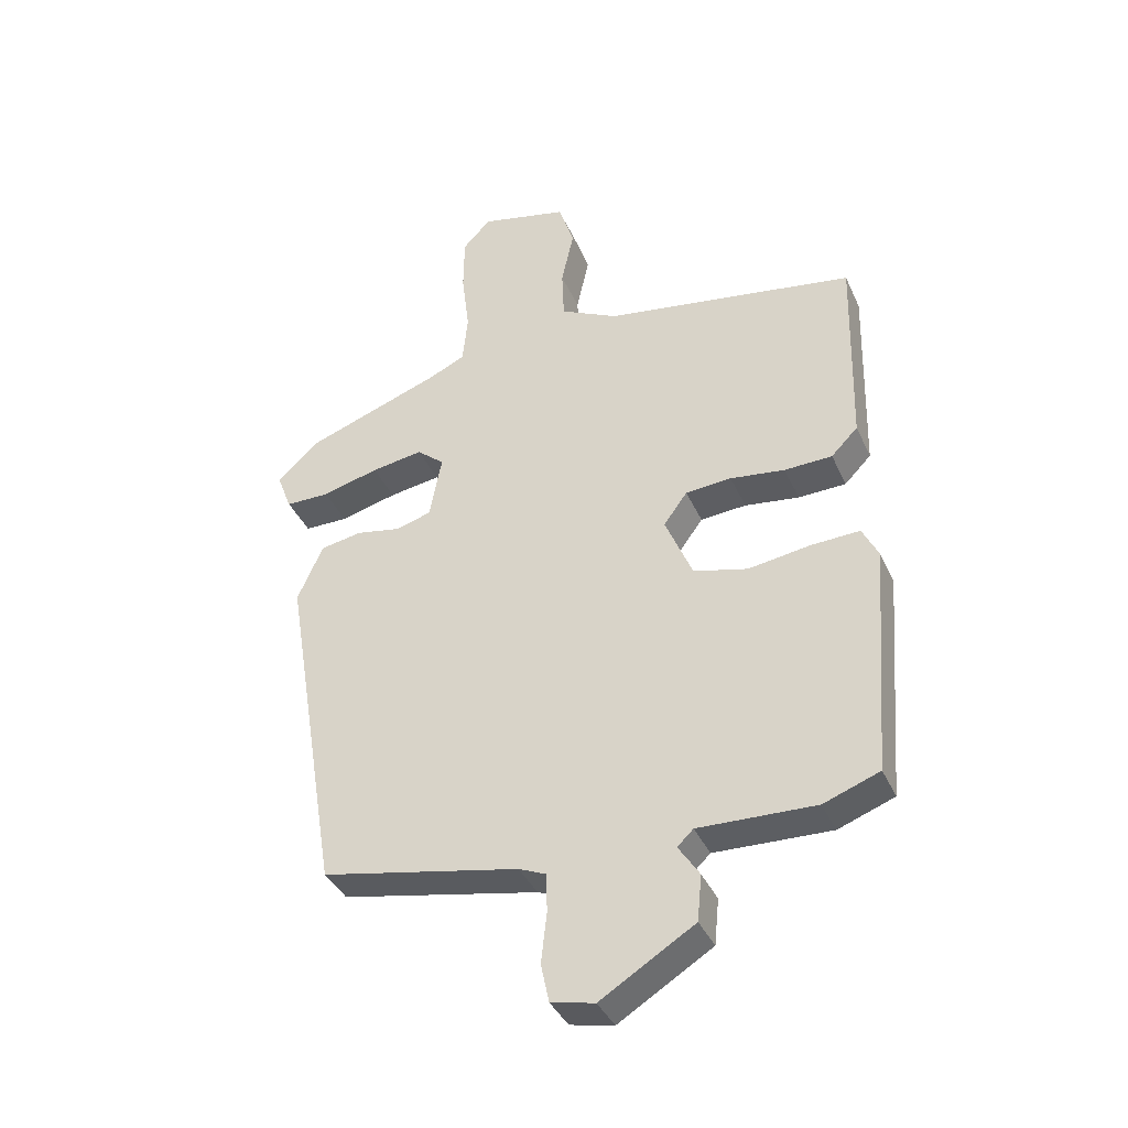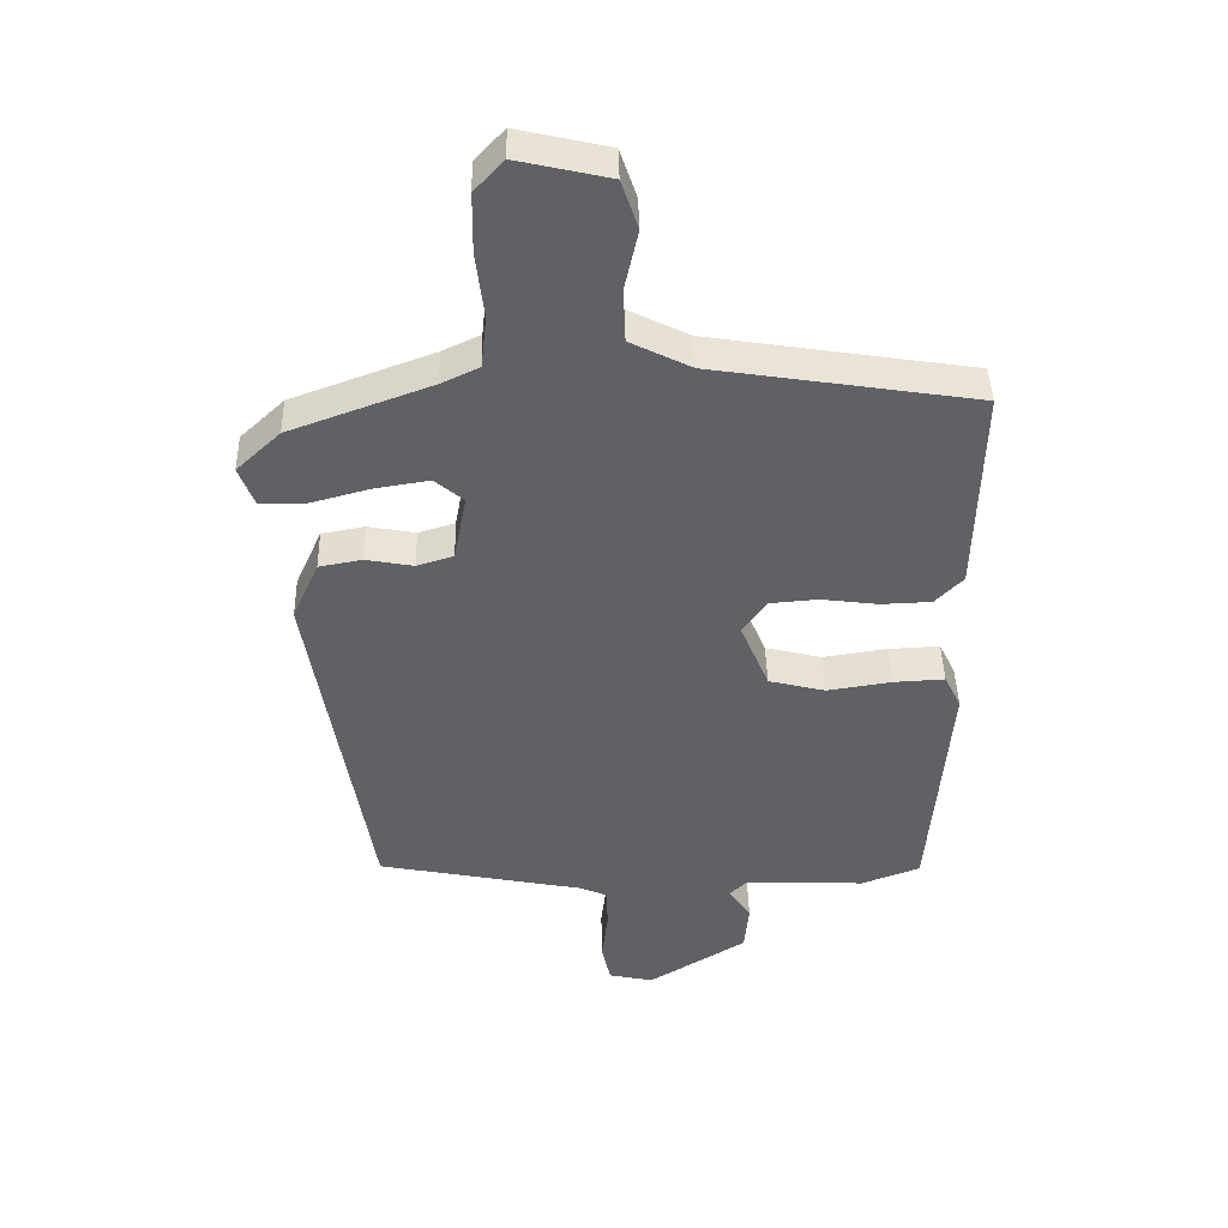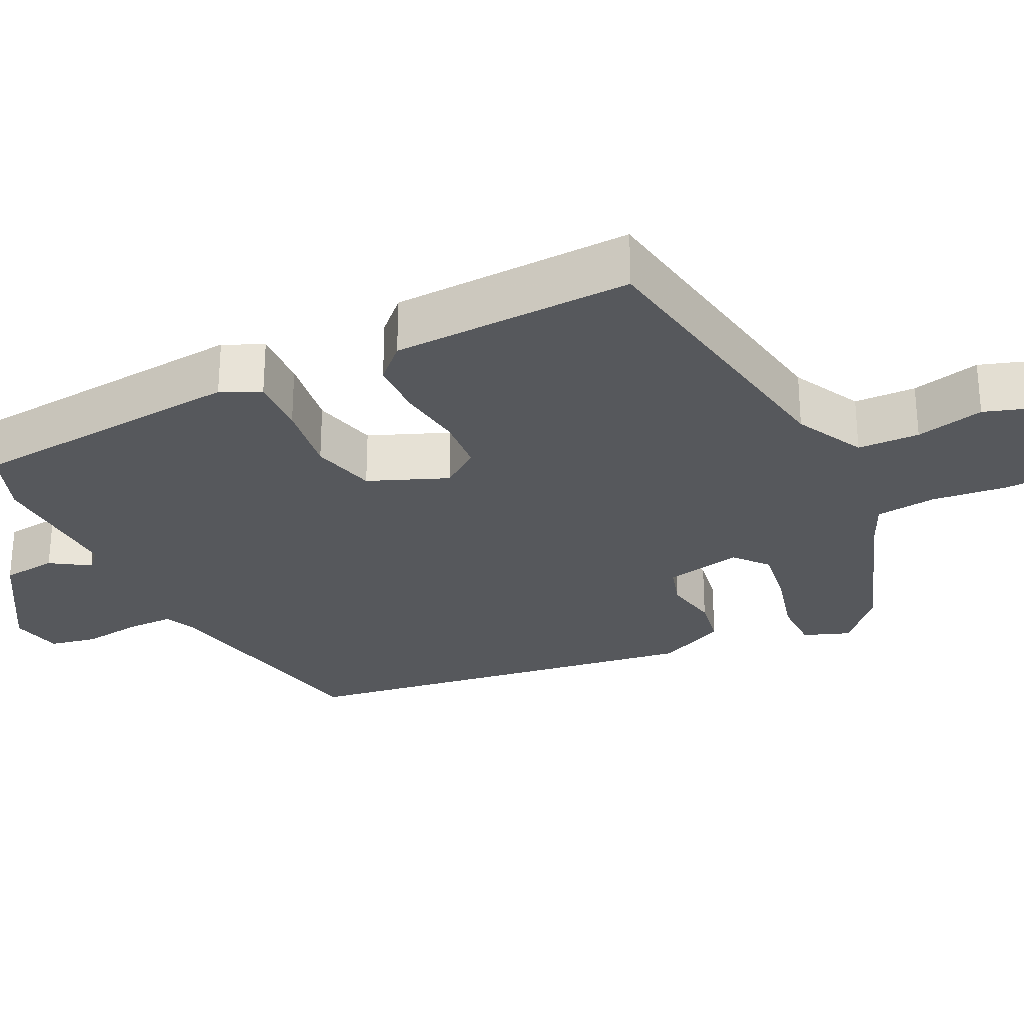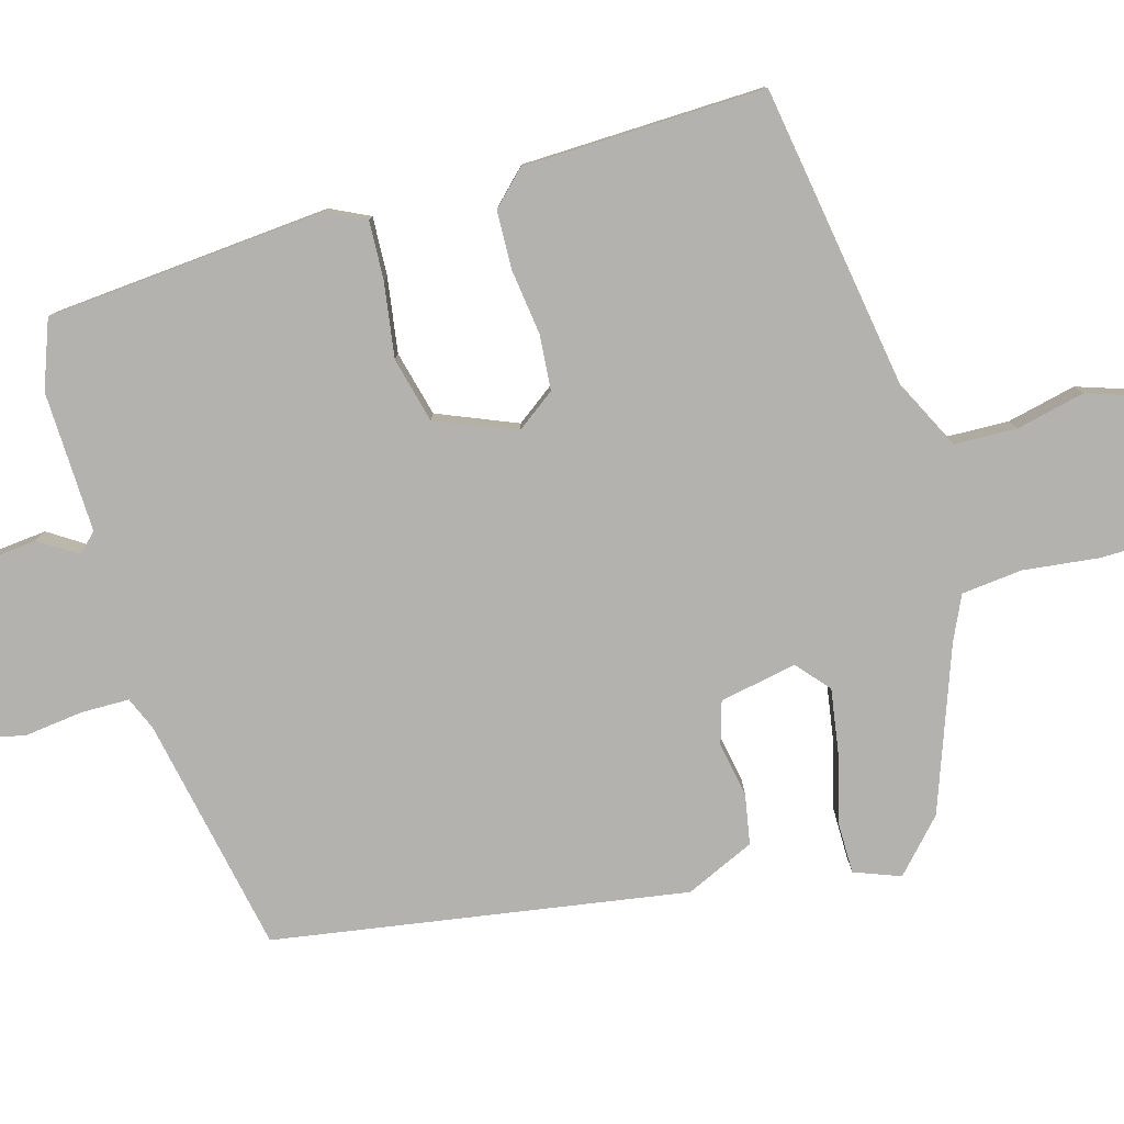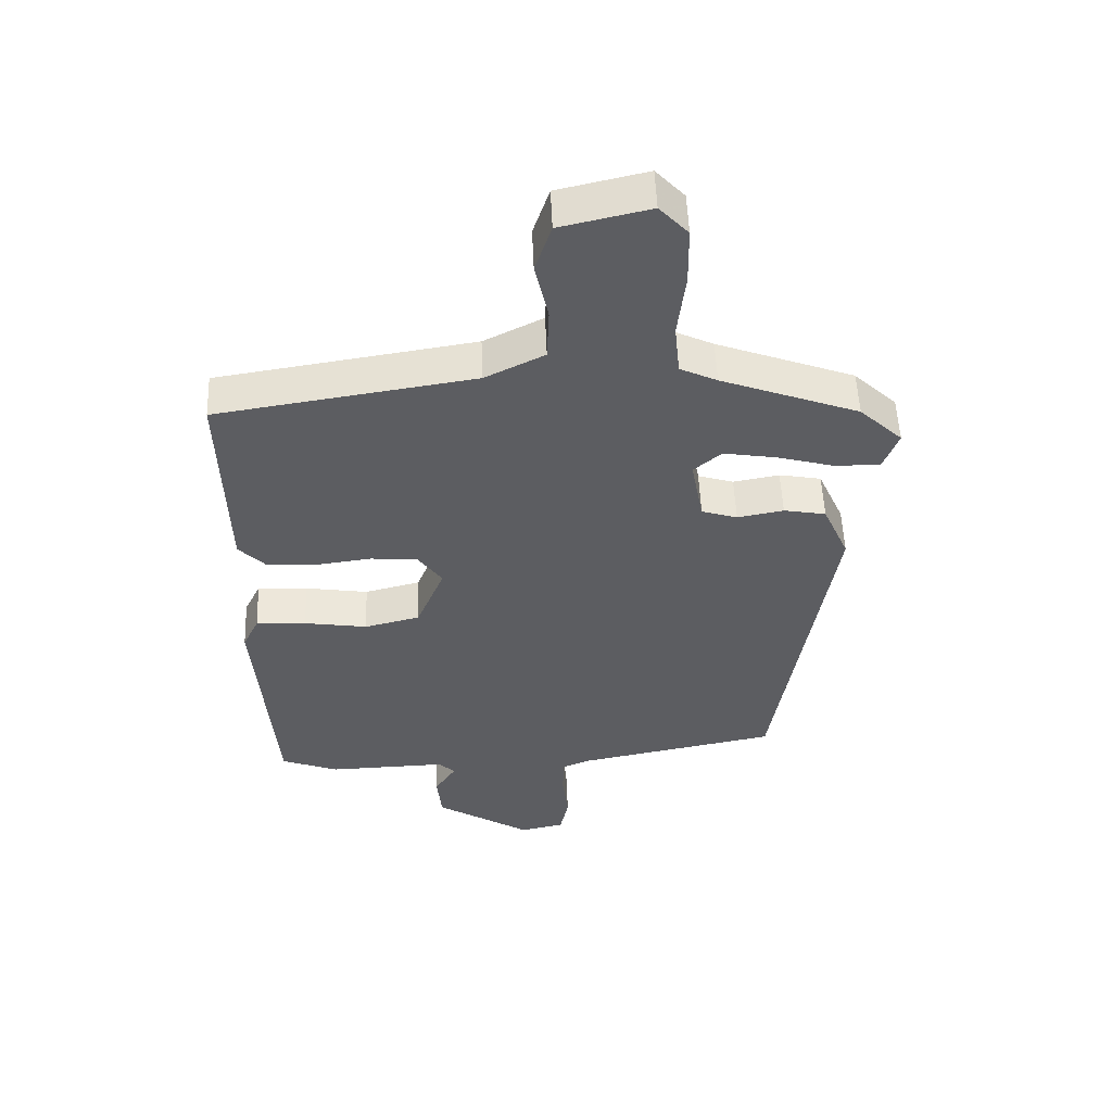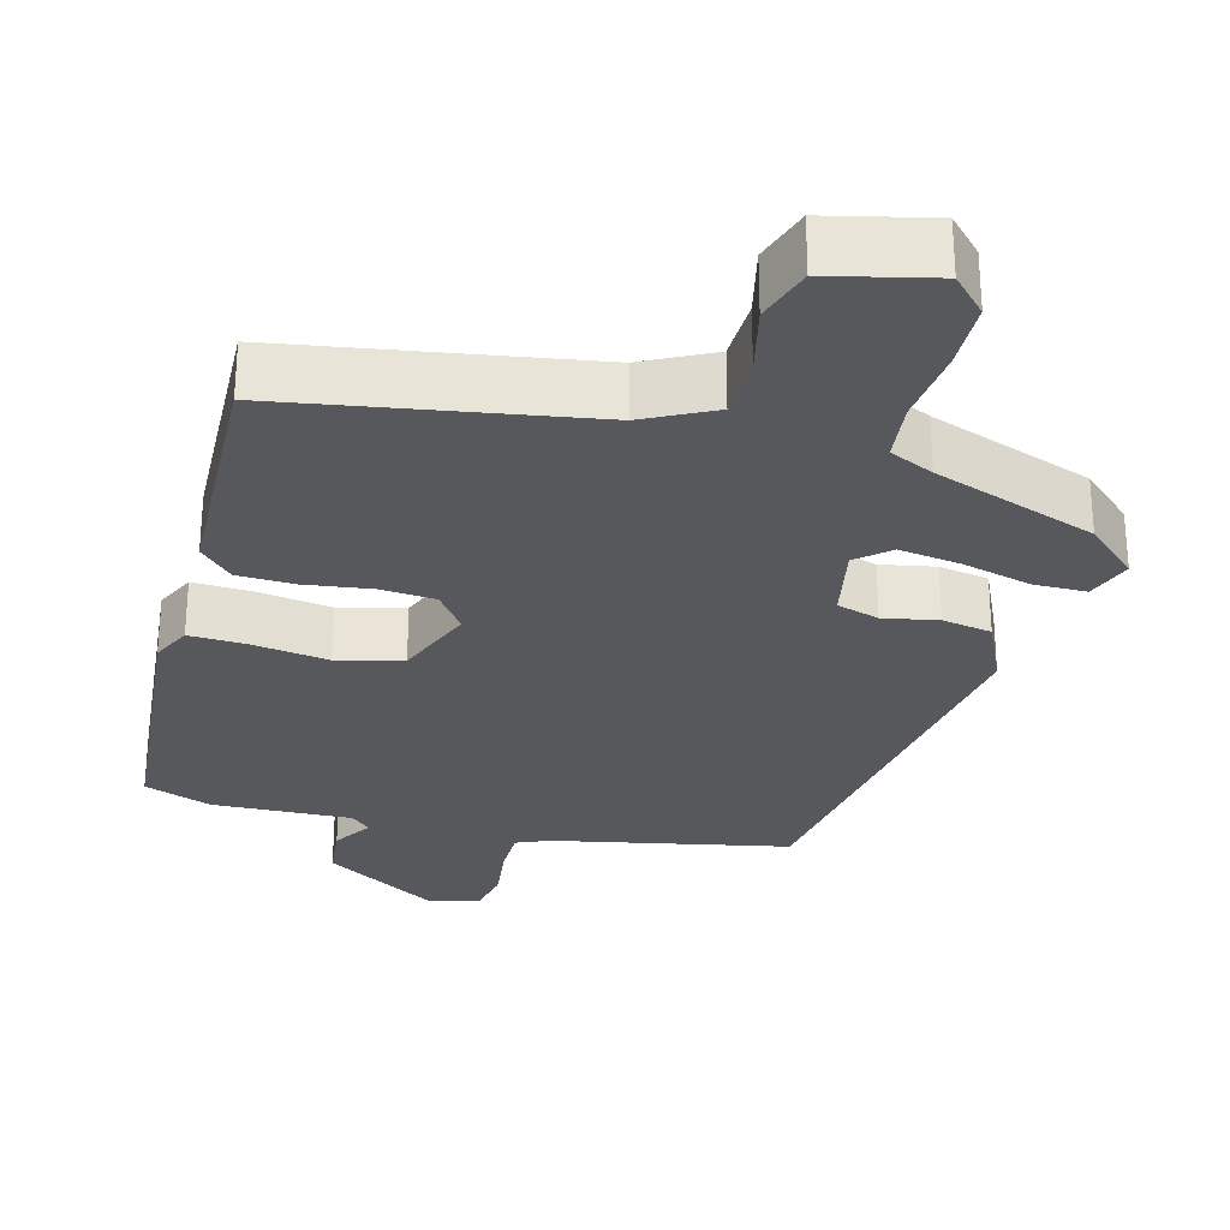
<metadata>
{"format":"obj","ext":"obj","renderer":"f3d","projection":"perspective","resolution":1024,"background":"white","views":[{"elev":-38.2,"azim":-157.7,"up":"+Z"},{"elev":43.0,"azim":178.7,"up":"+Z"},{"elev":-28.3,"azim":-63.4,"up":"+Y"},{"elev":-79.8,"azim":-73.9,"up":"+Y"},{"elev":52.8,"azim":-2.3,"up":"+Z"},{"elev":-28.6,"azim":-14.4,"up":"+Y"}]}
</metadata>
<code>
v -0.487 0.07 0.416
v -0.092 0.07 0.477
v -0.001 0.07 0.522
v 0.002 0.07 0.603
v -0.018 0.07 0.693
v 0.007 0.07 0.767
v 0.144 0.07 0.798
v 0.188 0.07 0.751
v 0.189 0.07 0.662
v 0.177 0.07 0.563
v 0.185 0.07 0.484
v 0.242 0.07 0.457
v 0.454 0.07 0.379
v 0.52 0.07 0.317
v 0.497 0.07 0.257
v 0.428 0.07 0.257
v 0.339 0.07 0.281
v 0.258 0.07 0.294
v 0.215 0.07 0.258
v 0.234 0.07 0.157
v 0.289 0.07 0.14
v 0.36 0.07 0.153
v 0.425 0.07 0.141
v 0.465 0.07 0.051
v 0.377 0.07 -0.485
v 0.068 0.07 -0.545
v 0.025 0.07 -0.563
v 0.024 0.07 -0.625
v 0.033 0.07 -0.702
v 0.02 0.07 -0.763
v -0.048 0.07 -0.777
v -0.195 0.07 -0.686
v -0.202 0.07 -0.614
v -0.169 0.07 -0.564
v -0.194 0.07 -0.54
v -0.377 0.07 -0.545
v -0.465 0.07 -0.512
v -0.494 0.07 -0.148
v -0.469 0.07 -0.097
v -0.392 0.07 -0.101
v -0.295 0.07 -0.116
v -0.21 0.07 -0.095
v -0.167 0.07 0.008
v -0.204 0.07 0.059
v -0.276 0.07 0.065
v -0.362 0.07 0.054
v -0.437 0.07 0.057
v -0.479 0.07 0.1
v -0.487 0 0.416
v -0.092 0 0.477
v -0.001 0 0.522
v 0.002 0 0.603
v -0.018 0 0.693
v 0.007 0 0.767
v 0.144 0 0.798
v 0.188 0 0.751
v 0.189 0 0.662
v 0.177 0 0.563
v 0.185 0 0.484
v 0.242 0 0.457
v 0.454 0 0.379
v 0.52 0 0.317
v 0.497 0 0.257
v 0.428 0 0.257
v 0.339 0 0.281
v 0.258 0 0.294
v 0.215 0 0.258
v 0.234 0 0.157
v 0.289 0 0.14
v 0.36 0 0.153
v 0.425 0 0.141
v 0.465 0 0.051
v 0.377 0 -0.485
v 0.068 0 -0.545
v 0.025 0 -0.563
v 0.024 0 -0.625
v 0.033 0 -0.702
v 0.02 0 -0.763
v -0.048 0 -0.777
v -0.195 0 -0.686
v -0.202 0 -0.614
v -0.169 0 -0.564
v -0.194 0 -0.54
v -0.377 0 -0.545
v -0.465 0 -0.512
v -0.494 0 -0.148
v -0.469 0 -0.097
v -0.392 0 -0.101
v -0.295 0 -0.116
v -0.21 0 -0.095
v -0.167 0 0.008
v -0.204 0 0.059
v -0.276 0 0.065
v -0.362 0 0.054
v -0.437 0 0.057
v -0.479 0 0.1
f 48 1 2
f 47 48 2
f 46 47 2
f 45 46 2
f 44 45 2 3
f 43 44 3
f 39 40 41
f 38 39 41
f 37 38 41
f 36 37 41
f 35 36 41
f 34 35 41 42
f 32 33 34
f 31 32 34
f 30 31 34
f 29 30 34
f 28 29 34
f 34 42 43
f 28 34 43
f 27 28 43
f 24 25 26
f 23 24 26
f 22 23 26
f 21 22 26
f 26 27 43
f 21 26 43
f 20 21 43
f 15 16 17
f 14 15 17
f 13 14 17
f 12 13 17
f 11 12 17 18
f 8 9 10
f 7 8 10
f 6 7 10
f 5 6 10
f 4 5 10
f 3 4 10 11
f 19 20 43 3
f 3 11 18 19
f 50 49 96
f 50 96 95
f 50 95 94
f 50 94 93
f 51 50 93 92
f 51 92 91
f 89 88 87
f 89 87 86
f 89 86 85
f 89 85 84
f 89 84 83
f 90 89 83 82
f 82 81 80
f 82 80 79
f 82 79 78
f 82 78 77
f 82 77 76
f 91 90 82
f 91 82 76
f 91 76 75
f 74 73 72
f 74 72 71
f 74 71 70
f 74 70 69
f 91 75 74
f 91 74 69
f 91 69 68
f 65 64 63
f 65 63 62
f 65 62 61
f 65 61 60
f 66 65 60 59
f 58 57 56
f 58 56 55
f 58 55 54
f 58 54 53
f 58 53 52
f 59 58 52 51
f 51 91 68 67
f 67 66 59 51
f 1 49 50 2
f 2 50 51 3
f 3 51 52 4
f 4 52 53 5
f 5 53 54 6
f 6 54 55 7
f 7 55 56 8
f 8 56 57 9
f 9 57 58 10
f 10 58 59 11
f 11 59 60 12
f 12 60 61 13
f 13 61 62 14
f 14 62 63 15
f 15 63 64 16
f 16 64 65 17
f 17 65 66 18
f 18 66 67 19
f 19 67 68 20
f 20 68 69 21
f 21 69 70 22
f 22 70 71 23
f 23 71 72 24
f 24 72 73 25
f 25 73 74 26
f 26 74 75 27
f 27 75 76 28
f 28 76 77 29
f 29 77 78 30
f 30 78 79 31
f 31 79 80 32
f 32 80 81 33
f 33 81 82 34
f 34 82 83 35
f 35 83 84 36
f 36 84 85 37
f 37 85 86 38
f 38 86 87 39
f 39 87 88 40
f 40 88 89 41
f 41 89 90 42
f 42 90 91 43
f 43 91 92 44
f 44 92 93 45
f 45 93 94 46
f 46 94 95 47
f 47 95 96 48
f 48 96 49 1

</code>
